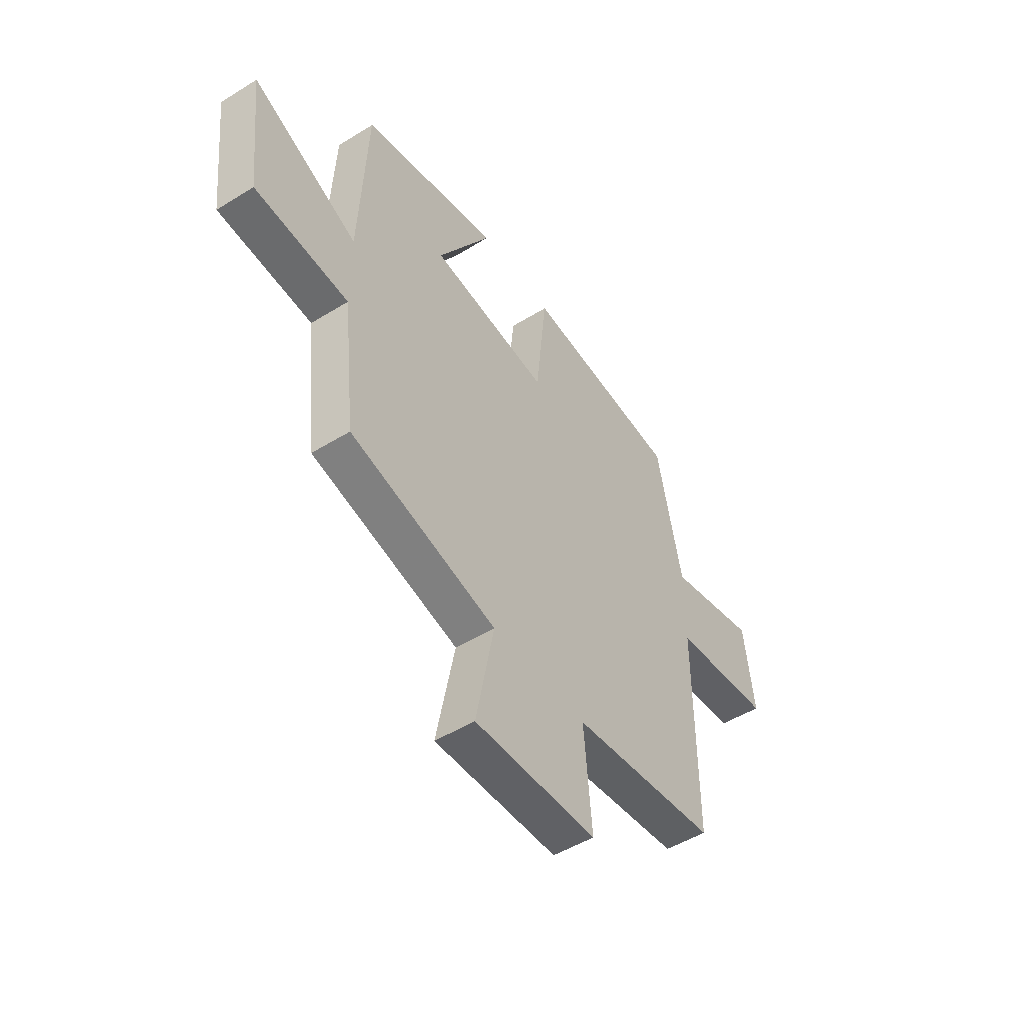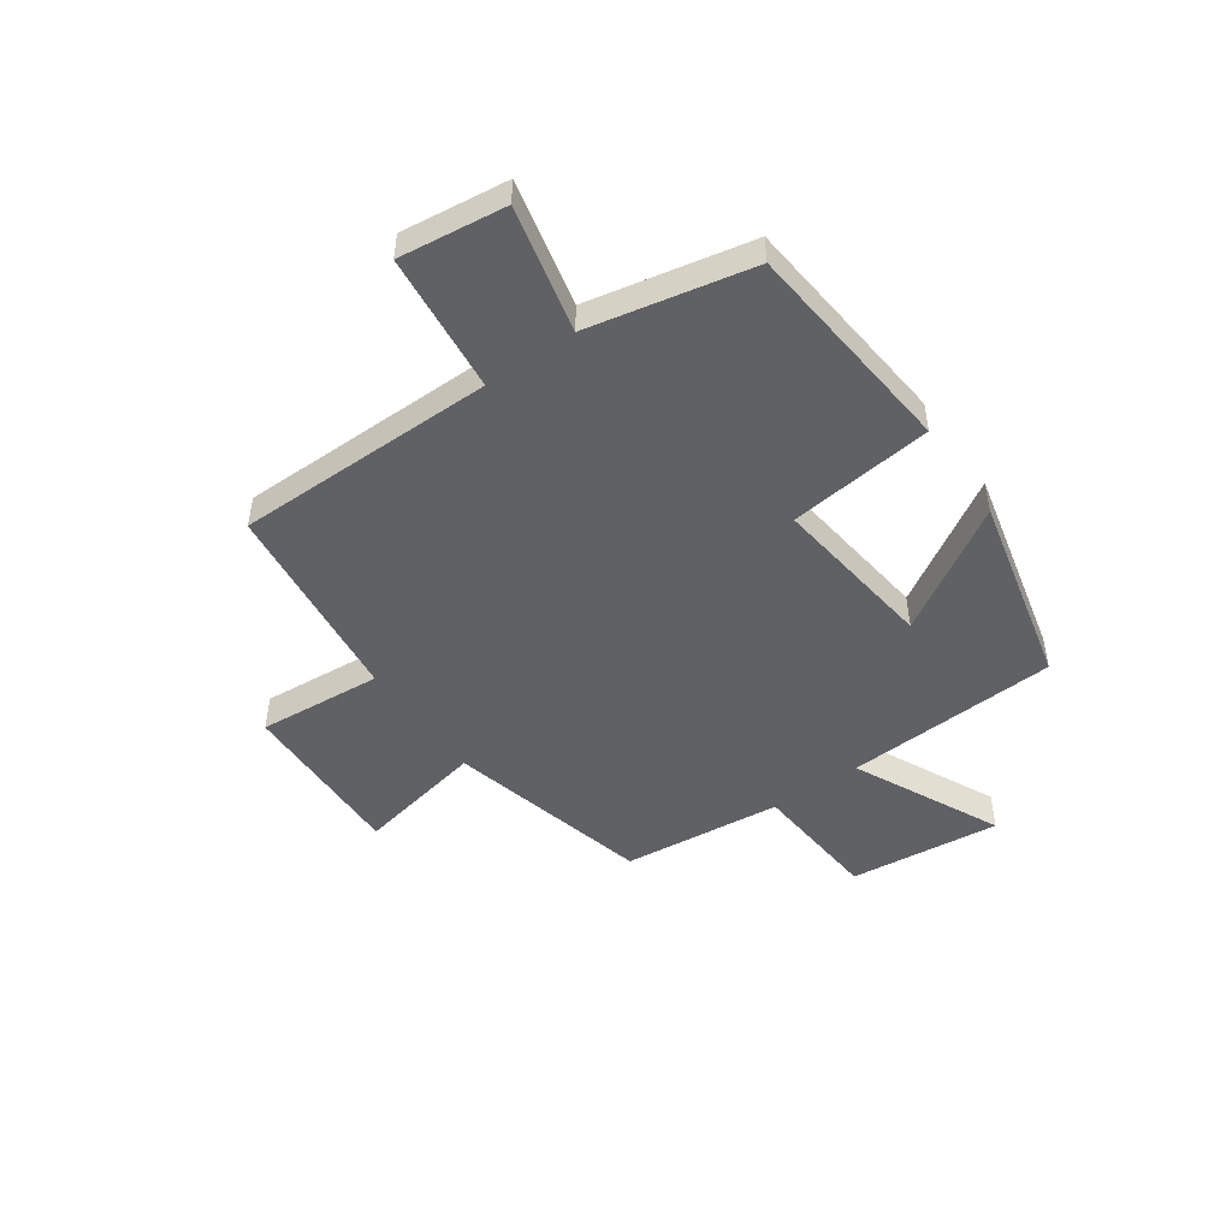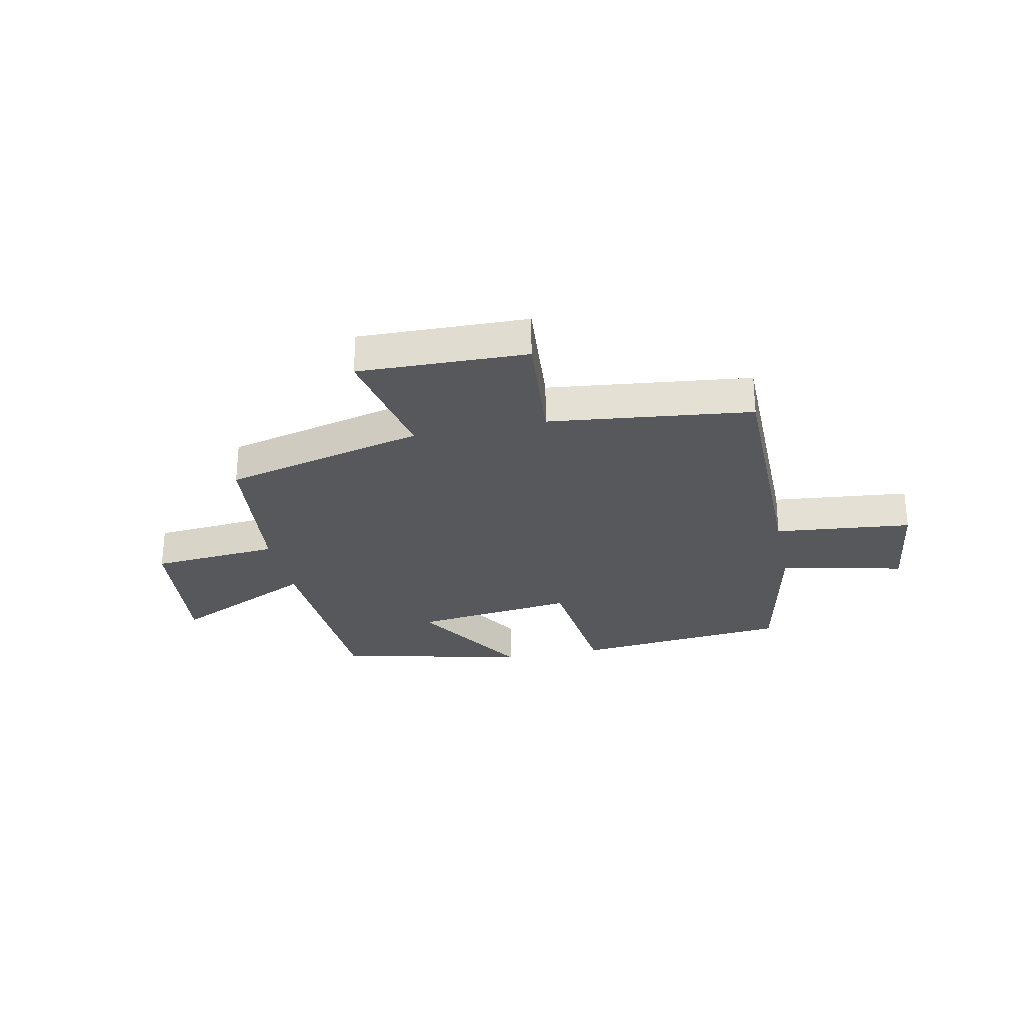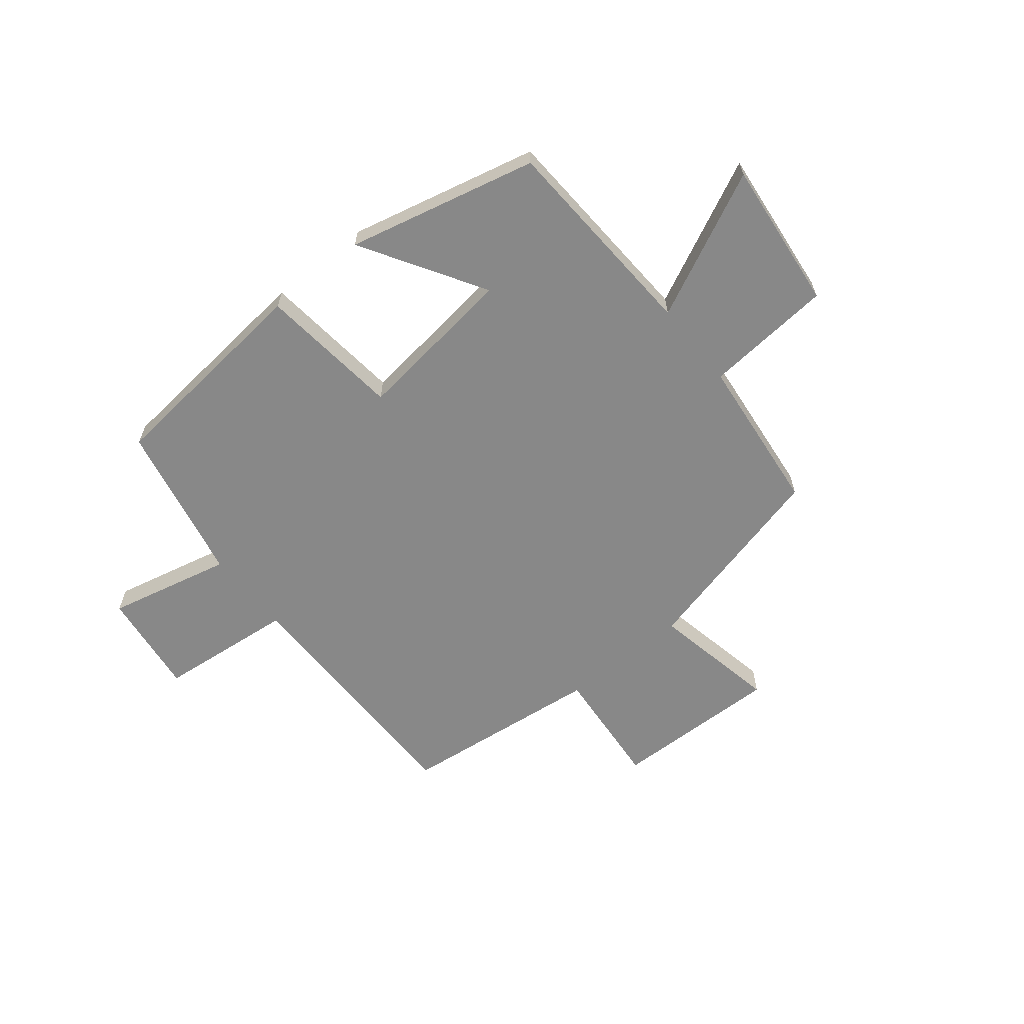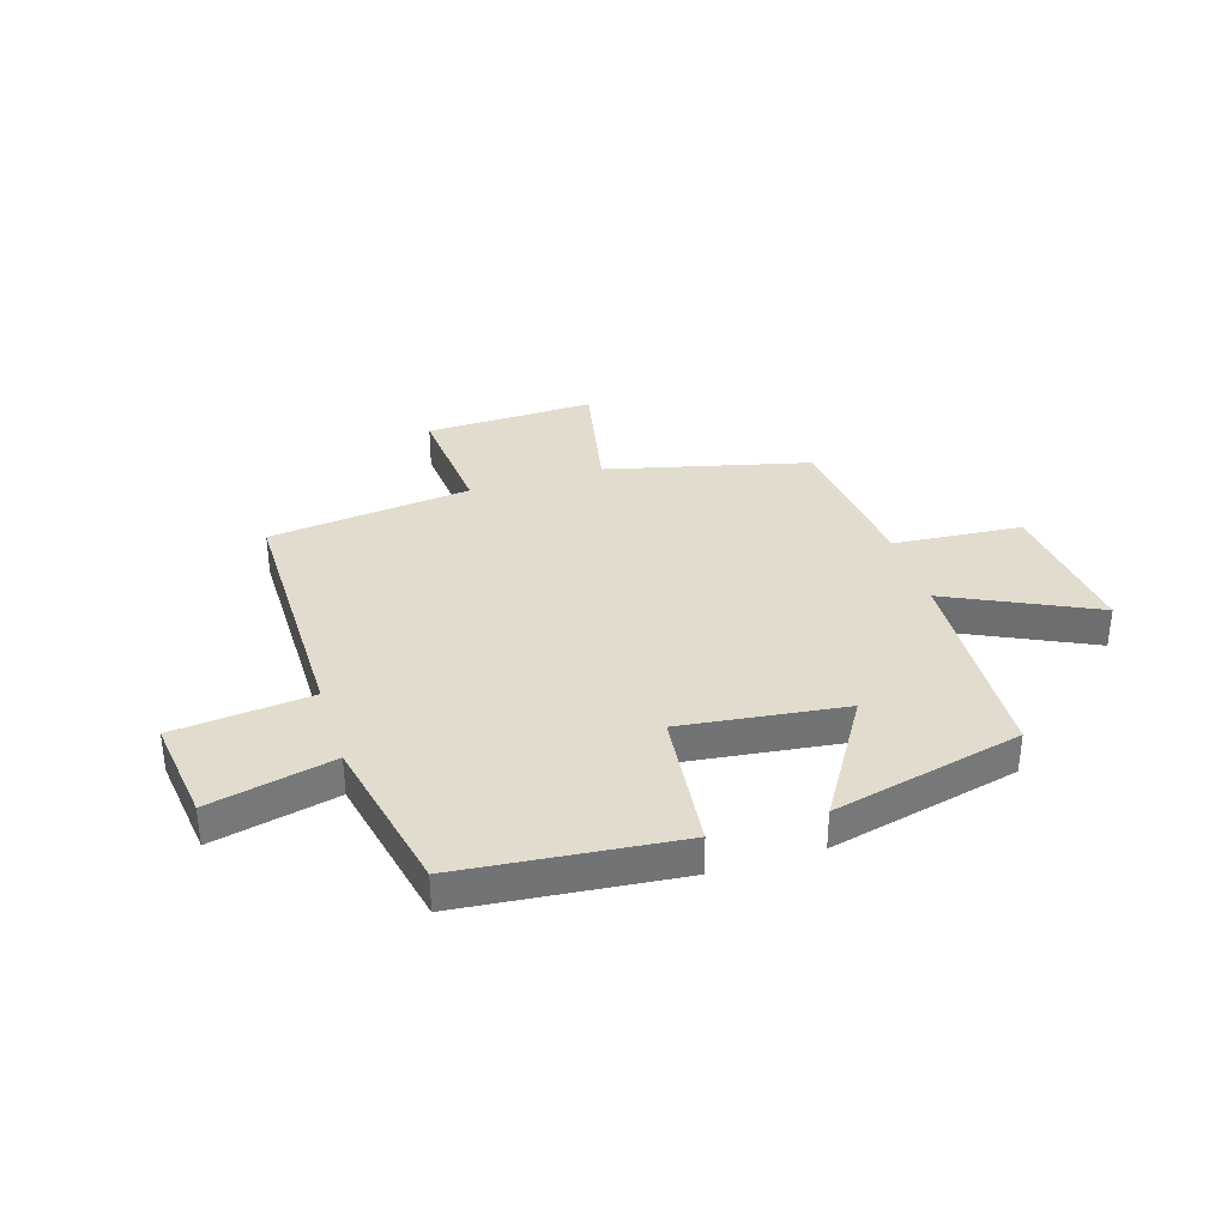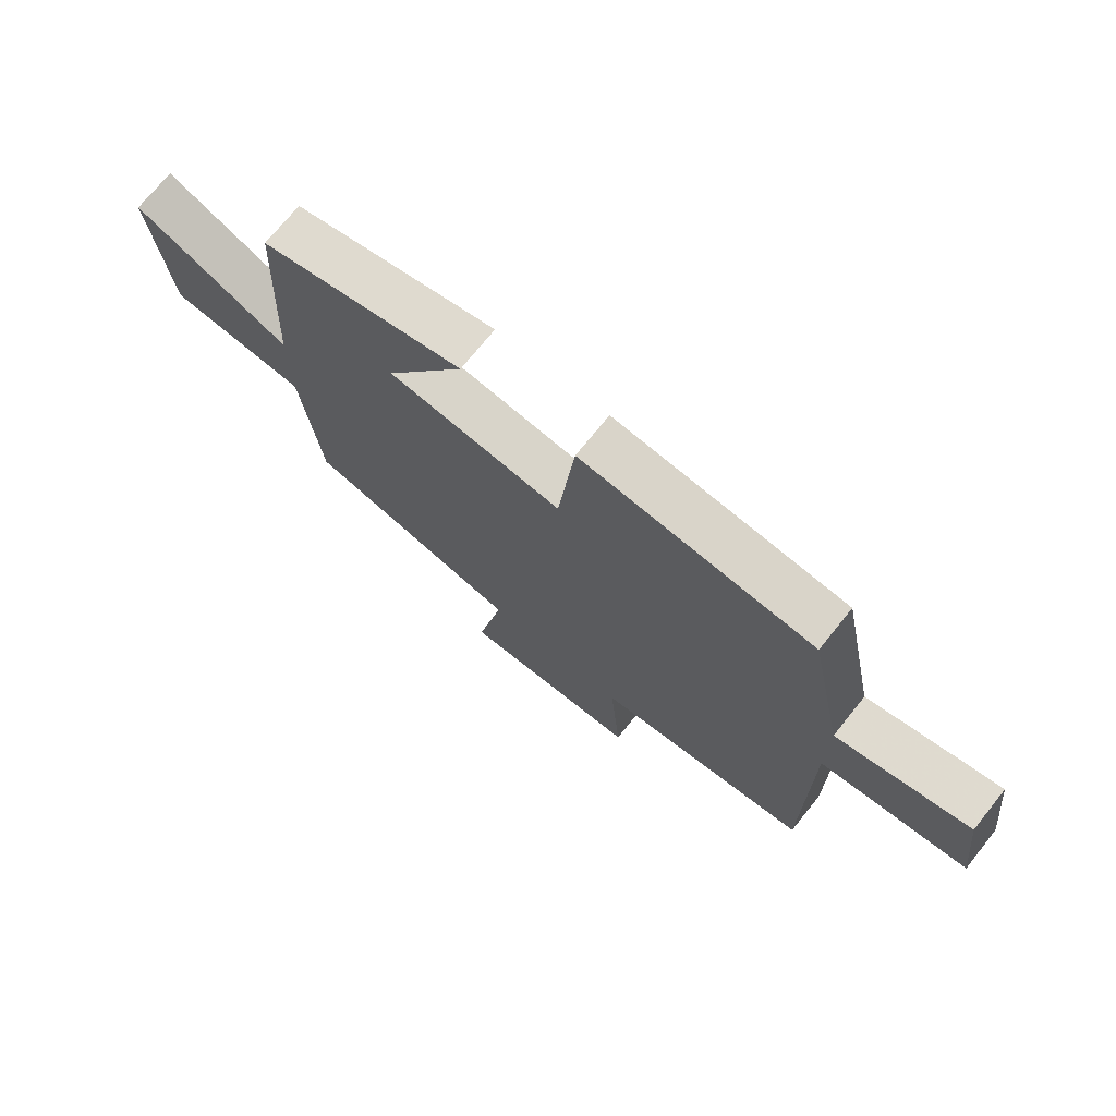
<metadata>
{"format":"obj","ext":"obj","renderer":"f3d","projection":"perspective","resolution":1024,"background":"white","views":[{"elev":-49.7,"azim":124.3,"up":"+Z"},{"elev":-48.7,"azim":-54.8,"up":"+Y"},{"elev":-27.9,"azim":-168.1,"up":"+Y"},{"elev":-62.9,"azim":39.0,"up":"+Y"},{"elev":34.7,"azim":-17.3,"up":"+Y"},{"elev":72.1,"azim":-141.2,"up":"+Z"}]}
</metadata>
<code>
v -0.439 0.07 0.462
v -0.049 0.07 0.5
v -0.021 0.07 0.243
v 0.273 0.07 0.279
v 0.139 0.07 0.5
v 0.481 0.07 0.419
v 0.5 0.07 0.039
v 0.762 0.07 0.164
v 0.732 0.07 -0.106
v 0.5 0.07 -0.125
v 0.469 0.07 -0.41
v 0.105 0.07 -0.5
v 0.15 0.07 -0.729
v -0.154 0.07 -0.721
v -0.135 0.07 -0.5
v -0.5 0.07 -0.457
v -0.5 0.07 0.007
v -0.748 0.07 0.033
v -0.724 0.07 0.223
v -0.5 0.07 0.171
v -0.439 0 0.462
v -0.049 0 0.5
v -0.021 0 0.243
v 0.273 0 0.279
v 0.139 0 0.5
v 0.481 0 0.419
v 0.5 0 0.039
v 0.762 0 0.164
v 0.732 0 -0.106
v 0.5 0 -0.125
v 0.469 0 -0.41
v 0.105 0 -0.5
v 0.15 0 -0.729
v -0.154 0 -0.721
v -0.135 0 -0.5
v -0.5 0 -0.457
v -0.5 0 0.007
v -0.748 0 0.033
v -0.724 0 0.223
v -0.5 0 0.171
f 17 18 19 20
f 17 20 1 2
f 15 16 17 2
f 12 13 14 15
f 10 11 12 15
f 7 8 9 10
f 4 5 6 7
f 3 4 7 10
f 15 2 3
f 3 10 15
f 40 39 38 37
f 22 21 40 37
f 22 37 36 35
f 35 34 33 32
f 35 32 31 30
f 30 29 28 27
f 27 26 25 24
f 30 27 24 23
f 23 22 35
f 35 30 23
f 1 21 22 2
f 2 22 23 3
f 3 23 24 4
f 4 24 25 5
f 5 25 26 6
f 6 26 27 7
f 7 27 28 8
f 8 28 29 9
f 9 29 30 10
f 10 30 31 11
f 11 31 32 12
f 12 32 33 13
f 13 33 34 14
f 14 34 35 15
f 15 35 36 16
f 16 36 37 17
f 17 37 38 18
f 18 38 39 19
f 19 39 40 20
f 20 40 21 1

</code>
